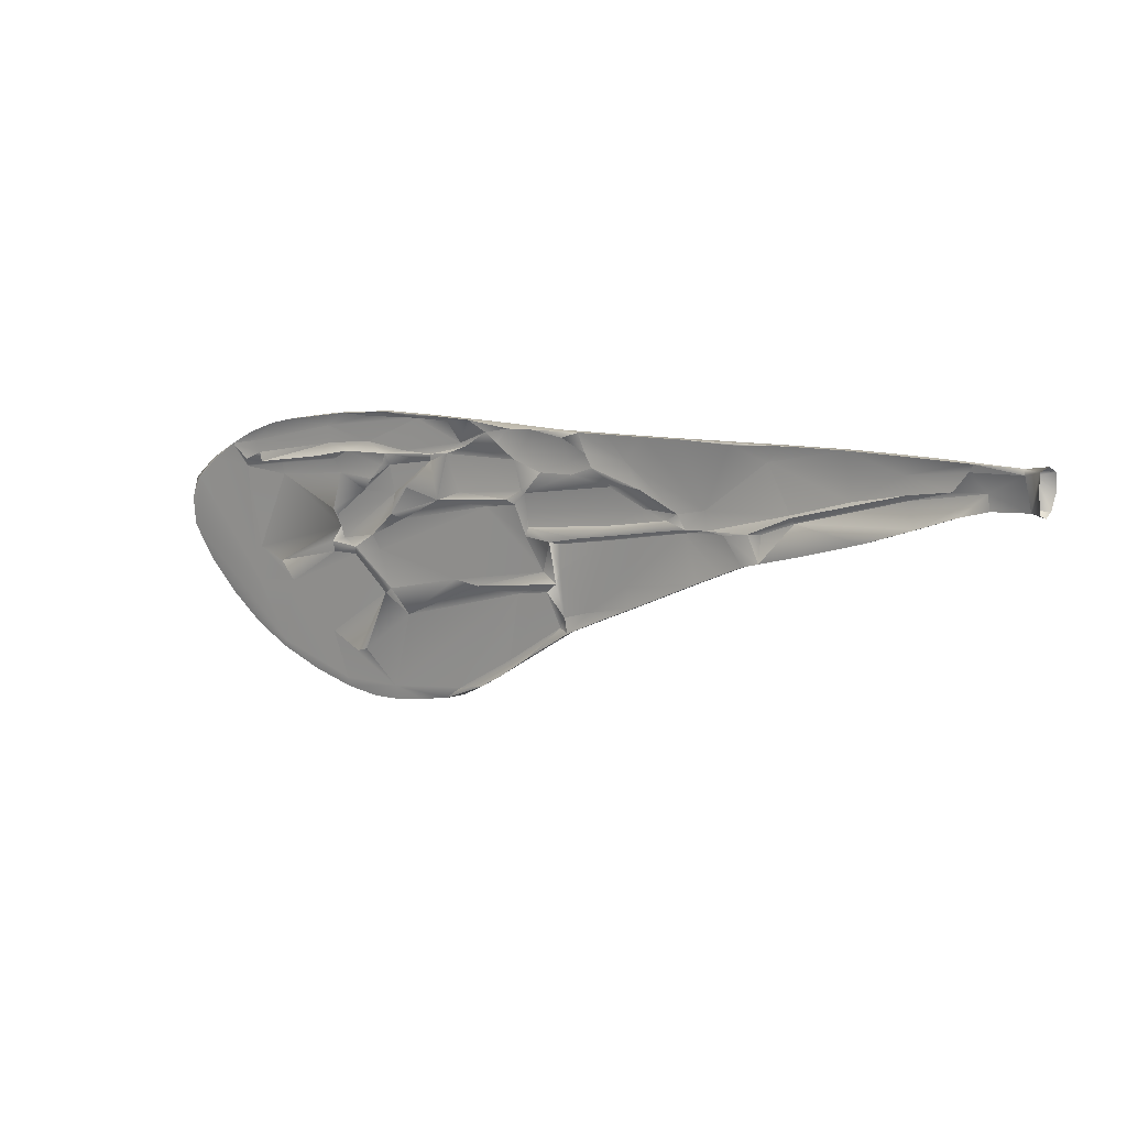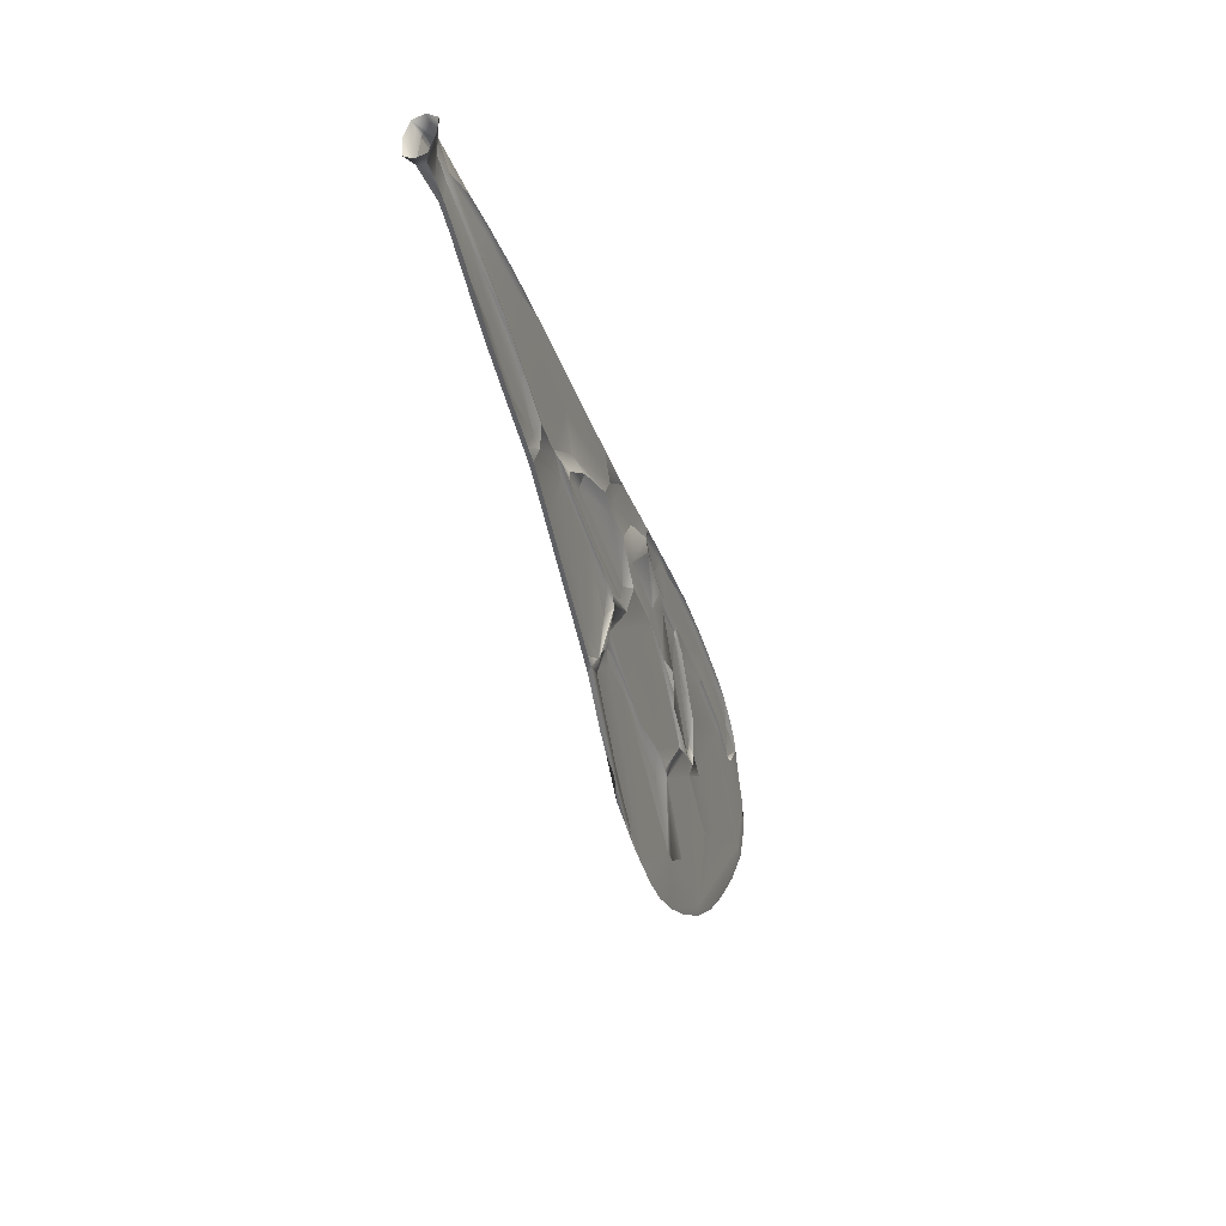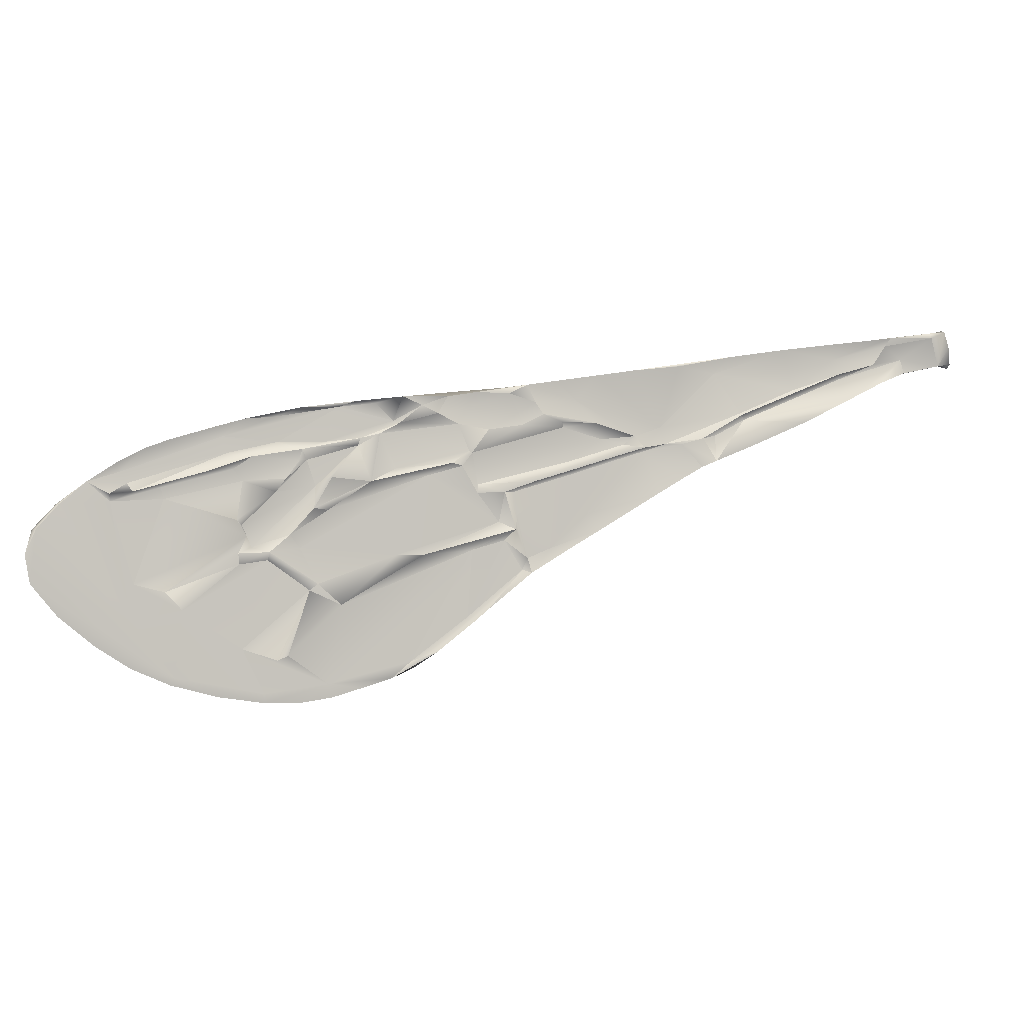
<metadata>
{"format":"obj","ext":"obj","renderer":"f3d","projection":"perspective","resolution":1024,"background":"white","views":[{"elev":20.5,"azim":-111.8,"up":"+Z"},{"elev":-24.7,"azim":-41.8,"up":"+Z"},{"elev":5.1,"azim":-161.1,"up":"+Z"}]}
</metadata>
<code>
v 0.0955 0.06357 0.2241
v 0.2847 0.1743 0.2249
v 2.092 1.283 -0.08195
v 2.075 1.276 -0.1143
v 0.9653 0.5891 0.106
v 0.9265 0.5999 -0.2222
v 2.234 1.376 -0.1707
v 1.019 0.6659 -0.3225
v 1.247 0.7592 0.08884
v 1.805 1.134 -0.2224
v 0.8698 0.5574 -0.06106
v 0.0193 -0.006424 0.2828
v 0.6077 0.3611 0.1839
v 0.2789 0.1664 0.1952
v 0.2968 0.1721 0.254
v 0.2612 0.1599 0.1408
v 0.2658 0.1693 0.166
v 1.567 0.9513 0.09497
v 1.85 1.128 0.01404
v 0.744 0.4649 0.02611
v 0.5242 0.3245 0.04596
v 0.7905 0.4764 0.1269
v 0.5376 0.3289 0.07928
v 0.4056 0.2472 0.1843
v 0.7873 0.4992 -0.04383
v 0.9812 0.6145 -0.1104
v 0.929 0.5957 -0.2227
v 1.219 0.7619 -0.09368
v 1.421 0.8688 -0.09842
v 1.339 0.8355 -0.1043
v 1.716 1.065 -0.1459
v 1.786 1.113 -0.2696
v 1.618 1.006 -0.1312
v 1.712 1.049 -0.0737
v 2.053 1.287 -0.3988
v 1.885 1.177 -0.3165
v 2.05 1.291 -0.3983
v 1.57 1.034 -0.6974
v 1.279 0.8165 -0.3445
v 1.159 0.7342 -0.2439
v 1.166 0.7483 -0.3286
v 1.29 0.82 -0.3136
v 1.413 0.9024 -0.3332
v 1.653 1.043 -0.3064
v 1.589 0.987 -0.2001
v 1.42 0.882 -0.08337
v 2.267 1.413 -0.3797
v 2.284 1.413 -0.237
v 1.947 1.251 -0.6651
v 2.053 1.303 -0.4995
v 2.229 1.402 -0.4823
v 1.997 1.224 -0.129
v 1.786 1.147 -0.5899
v 1.624 1.04 -0.4279
v 1.784 1.151 -0.5895
v 1.715 1.049 -0.003565
v 1.853 1.124 0.01359
v 1.839 1.126 -0.0337
v 1.976 1.198 -0.005266
v 1.822 1.122 -0.07926
v 1.109 0.7107 -0.2251
v 1.022 0.6616 -0.3229
v 1.841 1.194 -0.7232
v 1.944 1.255 -0.6647
v 1.637 1.074 -0.7483
v 1.727 1.131 -0.719
v 2.31 1.432 -0.3094
v 2.295 1.418 -0.2391
v 2.051 1.311 -0.6359
v 1.973 1.21 0.007476
v 2.241 1.378 -0.1695
v 1.099 0.7173 -0.4221
v 1.491 0.9832 -0.7132
v 1.809 1.123 -0.3192
v 1.932 1.228 -0.4746
v 1.96 1.236 -0.4528
v 1.975 1.249 -0.4222
v 1.071 0.657 0.1046
v 0.8356 0.5155 -0.000789
v 0.9746 0.6015 -0.0951
v 0.8795 0.5412 -0.06274
v 0.8696 0.5514 -0.07201
v 1.37 0.9019 -0.6407
v 1.367 0.9079 -0.64
v 1.057 0.6887 -0.3838
v 1.301 0.8695 -0.6161
v 1.211 0.8074 -0.5336
v 0.6845 0.439 -0.1281
v 0.6325 0.4043 -0.09382
v 0.2441 0.1527 0.09989
v 0.4819 0.3215 -0.02512
v 0.5882 0.3902 -0.07371
v 1.675 1.082 -0.613
v 1.356 0.8066 0.1285
v 1.016 0.6212 0.1666
v 2.109 1.276 -0.05819
v 2.099 1.293 -0.0565
v 1.233 0.7314 0.14
v 0.5597 0.3411 0.2348
v 0.4277 0.2394 0.2539
v 0.2944 0.1846 0.2703
v 1.086 0.6948 -0.3517
v 1.06 0.678 -0.1249
v 1.163 0.7239 -0.1854
v 1.471 0.8865 0.01634
v 1.51 0.9336 0.005303
v 1.841 1.116 -0.05911
v 2.005 1.219 -0.1131
v 1.994 1.23 -0.1284
v 2.112 1.305 -0.1645
v 1.278 0.7817 -0.001218
v 1.235 0.7735 -0.03523
v 1.424 0.876 -0.08399
v 1.275 0.8011 -0.06895
v 1.367 0.8187 0.07156
v 1.488 0.9112 -0.1203
v 1.14 0.7295 -0.1559
v 1.109 0.7224 -0.2652
v 1.705 1.065 -0.3131
v 1.702 1.096 -0.6257
v 1.719 1.059 -0.1465
v 1.676 1.058 -0.268
v 1.639 1.016 -0.2254
v 1.222 0.7576 -0.09412
v 1.249 0.7549 0.0884
v 0.9004 0.556 -0.006648
v 0.9129 0.569 0.04165
v 0.9998 0.6205 0.04679
v 0.8978 0.5603 -0.006204
v 0.8087 0.5108 0.002084
v 0.8425 0.5211 -0.0233
v 0.98 0.6091 -0.06981
v 0.5355 0.3215 0.0599
v 0.5248 0.3394 0.06177
v 0.5208 0.3303 0.04652
v 0.5938 0.3793 -0.07581
v 0.6549 0.409 -0.05056
v 0.6453 0.3929 0.00459
v 0.627 0.403 -0.006391
v 0.7352 0.4557 -0.003434
v 0.7258 0.4672 -0.02179
v 2.116 1.299 -0.1651
v 2.175 1.323 -0.1254
v 1.72 1.047 -0.02547
v 1.652 1.022 -0.02431
v 1.36 0.8272 0.09841
v 0.3983 0.2334 0.1263
v 0.3918 0.2487 0.1335
v 0.1031 0.06655 0.2478
v 0.1384 0.09058 0.2658
v 0.118 0.06504 0.2583
v 0.1816 0.1011 0.222
v 1.48 0.8901 0.1044
v 1.727 1.042 0.06789
v 1.227 0.8115 -0.5168
v 1.231 0.8055 -0.5174
v 0.6789 0.4499 -0.126
v 1.407 0.8596 0.1237
v 0.08344 0.06275 0.1842
v 0.1472 0.1041 0.1543
v 0.2377 0.1632 0.1021
v 0.4975 0.3143 -0.009912
v 1.666 0.996 0.09308
v 1.223 0.7448 0.1349
v 0.2042 0.1129 0.2809
v 0.6268 0.4152 -0.09169
v 1.266 0.8286 -0.5677
v 1.259 0.8291 -0.5753
v 1.095 0.7098 -0.3845
v 1.216 0.7994 -0.5344
v 1.17 0.7817 -0.4932
v 0.8149 0.5264 -0.2179
v 0.7351 0.4876 -0.1643
v 0.0904 0.05333 0.1821
v 0.3507 0.2367 0.03863
v 0.4873 0.3105 -0.02702
v 0.9754 0.6339 -0.3281
v 0.9697 0.6447 -0.326
v 1.026 0.605 0.1649
v 1.139 0.6948 0.131
v 0.0121 0.02821 0.3051
v 1.526 0.9321 0.111
v 1.657 1.012 0.09476
v 1.983 1.194 0.005791
v 0.8138 0.4972 0.1962
v 0.8235 0.481 0.1945
v 0.5694 0.3249 0.2331
v 0.3043 0.1684 0.2693
v 1.521 0.9262 -0.0166
v 1.948 1.183 -0.09521
v 1.882 1.162 -0.08351
v 1.775 1.097 -0.04346
v 1.516 0.9335 -0.01585
v 1.544 0.9968 -0.4718
v 1.396 0.8867 -0.3774
v 1.15 0.7127 -0.1576
v 1.342 0.8616 -0.3336
v 1.61 1.018 -0.4107
v 1.668 1.013 -0.0587
v 1.658 1.029 -0.05702
v 1.798 1.11 -0.1129
v 1.689 1.053 -0.1074
v 1.577 0.985 -0.1055
v 1.245 0.7573 -0.03691
v 1.195 0.7245 0.0245
v 1.266 0.7803 0.04351
v 1.07 0.6618 -0.1266
v 1.109 0.6715 0.0374
v 1.102 0.6826 0.03855
v 1.077 0.6421 0.1036
v 0.8381 0.5284 -0.02254
v 0.7343 0.4494 -0.01506
v 2.114 1.307 -0.143
v 2.057 1.276 -0.1374
v 1.416 0.8511 0.04275
v 1.439 0.8826 -0.04656
v 0.2777 0.1586 0.1792
v 0.2702 0.1625 0.1655
v 0.2667 0.1765 0.1803
v 0.1842 0.1103 0.2326
v 0.1164 0.07104 0.2753
v 1.431 0.8734 0.05378
v 0.6051 0.3654 0.1843
v 1.116 0.677 0.07237
v 1.114 0.6812 0.07281
v 1.122 0.7022 -0.1565
v 1.076 0.711 -0.35
v 1.359 0.8978 -0.6587
v 1.696 1.107 -0.6245
v 1.603 1.029 -0.4096
v 1.155 0.7402 -0.2432
v 1.627 1.002 -0.1942
v 1.617 1.019 -0.1925
v 1.612 0.9747 -0.01594
v 0.03851 0.01202 0.2947
v 0.002125 -0.005605 0.2044
v -0.01211 0.01639 0.205
v 0.4363 0.2539 0.2302
v 0.418 0.2556 0.2554
v 0.6987 0.4237 0.2074
v 1.723 1.048 0.06851
v 2.043 1.233 -0.01965
v 2.286 1.41 -0.2373
v 2.138 1.356 -0.5697
v 1.727 1.128 -0.7453
v 1.561 1.027 -0.7362
v 0.8909 0.592 -0.2724
v 0.3659 0.2292 0.05423
v 0.04261 0.02143 0.1995
v 2.095 1.279 -0.08239
v 1.476 0.8961 0.1051
v 0.66 0.4081 0.02142
v 0.916 0.5599 0.1812
v 0.8732 0.5455 -0.07263
v 1.729 1.094 -0.339
v 1.091 0.7171 -0.3837
v 1.545 0.9809 -0.3853
v 1.794 1.098 0.06366
v 1.562 0.9496 0.003765
v 1.57 0.9453 0.09434
v 0.006436 0.02817 0.2906
v 0.1693 0.1107 0.2105
v 0.3999 0.2407 0.1454
v 1.415 0.8656 0.04721
v 1.363 0.8212 0.09779
v 1.605 0.9843 -0.005225
v 0.5301 0.3373 0.06671
v 0.6179 0.3885 -0.03323
v 0.5964 0.3814 0.000555
v 0.9979 0.6176 0.03
v 0.8366 0.5117 0.04657
v 1.092 0.6679 0.1554
v 0.7909 0.4933 -0.04445
v 1.049 0.6475 0.0692
v 1.228 0.7663 -0.04068
v 1.214 0.7559 -0.1337
v 1.161 0.6881 0.1465
v 1.295 0.7893 0.1229
v 1.318 0.8082 0.07476
v 1.252 0.7846 -0.0784
v 1.773 1.108 -0.3016
v 1.795 1.123 -0.2371
v 1.783 1.117 -0.2691
v 1.764 1.081 -0.1662
v 1.986 1.227 -0.1602
v 1.548 0.9908 -0.4724
v 1.672 1.087 -0.6124
v 1.139 0.7368 -0.2968
v 1.221 0.788 -0.3229
v 1.211 0.7684 -0.1573
v 1.254 0.7774 -0.1482
v 1.585 0.993 -0.1995
v 1.545 0.9538 -0.1352
v 1.612 0.9881 -0.1445
v 2.17 1.333 -0.108
v 1.796 1.106 -0.1907
v 1.825 1.116 -0.07988
v 1.622 0.9997 -0.1318
v 0.978 0.6199 -0.1098
v 1.113 0.7047 -0.2257
v 1.118 0.7095 -0.1557
v 1.035 0.6735 -0.3681
v 0.1223 0.08987 0.29
v 1.804 1.081 0.06197
v 2.039 1.241 -0.01799
v 2.159 1.311 -0.09752
v 0.8965 0.5811 -0.2745
v 1.064 0.7083 -0.3931
v 0.3563 0.2257 0.0368
v 0.1543 0.09431 0.1518
v 1.414 0.9341 -0.6871
v 1.306 0.8615 -0.617
v 2.296 1.432 -0.3901
v 1.956 1.259 -0.6856
v 1.303 0.7745 0.1336
v 0.7408 0.4767 -0.1664
v 1.802 1.13 -0.3499
v 1.77 1.114 -0.3009
v 1.734 1.078 -0.3174
v 1.799 1.136 -0.3493
v 1.798 1.141 -0.3174
v 1.82 1.131 -0.2873
v 1.611 0.9825 -0.03124
v 1.055 0.6364 0.06804
v 0.7816 0.5021 -0.03207
v 0.9195 0.5579 0.0405
v 0.7806 0.4766 -0.01503
v 0.9649 0.6177 -0.09342
v 0.05359 0.0346 0.2736
v 2.151 1.32 -0.1645
v 1.104 0.7033 -0.3273
v 1.642 1.012 -0.05543
v 1.285 0.7843 -0.07069
v 1.461 0.9033 0.01809
v 1.478 0.9274 -0.1186
v 1.723 1.095 -0.3155
v 1.343 0.8487 -0.3533
v 1.178 0.7438 -0.2937
v 1.143 0.7295 -0.2976
v 1.627 1.034 -0.4286
v 1.211 0.7619 -0.1331
v 1.188 0.7356 0.02565
v 1.343 0.8006 0.09942
v 0.9764 0.6151 -0.06919
v 0.6815 0.4412 -0.02271
v 0.1735 0.1043 0.2102
v 1.536 0.9159 0.1093
v 1.866 1.121 0.04358
v -0.0169 -0.01845 0.3129
v -0.005 -0.04679 0.2931
v -0.03058 0.01517 0.3073
v -0.01953 -0.03143 0.2062
v -0.03658 -0.006855 0.1969
v -0.04768 0.01636 0.211
v -0.04451 0.02225 0.2611
v -0.01002 -0.04778 0.2488
f 149 329 249 174
f 149 174 310 346
f 1 159 237
f 1 237 261 150
f 1 150 262
f 14 15 220
f 14 263 238 15
f 2 24 148 219
f 2 219 262 150
f 2 150 303 101
f 2 101 239 24
f 16 218 346
f 16 346 310 90
f 16 90 248
f 16 21 218
f 17 1 262
f 153 265 215
f 222 264 146
f 260 259 57
f 260 57 154
f 18 19 56
f 18 241 19
f 144 57 259
f 3 305 97
f 3 97 295
f 142 143 250
f 142 250 108
f 4 214 58
f 4 58 3
f 4 3 295 213
f 20 141 267 223
f 20 130 325 141
f 268 21 16
f 268 16 248 162
f 126 79 131
f 126 131 132
f 129 344 211
f 129 211 130
f 210 271 324
f 210 179 22
f 210 22 271
f 5 253 95
f 5 95 272 78
f 5 78 274 127
f 5 127 130
f 23 238 263
f 223 24 239
f 223 267 148 24
f 273 137 89 88
f 273 88 316
f 273 212 137
f 25 173 157
f 25 157 166 345
f 25 345 141
f 27 254 273
f 27 273 316 172
f 27 172 307
f 6 247 173
f 6 173 25
f 6 25 82
f 126 132 276 124
f 129 270 275 28
f 129 28 341 344
f 124 276 291 333
f 28 275 280
f 28 280 290 341
f 29 333 291
f 30 290 280
f 33 332 31
f 323 298 281 32
f 323 32 121
f 33 283 318
f 33 31 282 283
f 34 144 234 199
f 34 199 284
f 34 107 144
f 200 145 192
f 36 317 76 35
f 36 35 52
f 35 47 52
f 37 285 110
f 37 75 77
f 73 246 93
f 38 246 73
f 38 73 311 84
f 39 93 286
f 39 73 93
f 38 194 287
f 41 169 156
f 169 41 339
f 256 288 155
f 41 39 339
f 288 289 155
f 43 197 231
f 41 156 83
f 73 39 41
f 73 41 83
f 73 83 311
f 84 155 289
f 289 38 84
f 289 194 38
f 42 195 257
f 44 336 230
f 44 122 336
f 45 257 119
f 44 30 292
f 44 292 122
f 29 42 257 45
f 293 216 113
f 335 46 334
f 232 294 293
f 233 335 203
f 216 111 204 113
f 334 46 112 206
f 243 47 313 67
f 48 67 313 50
f 49 314 69
f 49 69 244
f 64 244 69
f 64 69 314
f 64 75 50
f 47 49 244 51
f 47 51 313
f 64 50 313 51
f 64 51 244
f 35 49 47
f 35 76 49
f 37 110 50
f 37 50 75
f 71 143 330
f 71 330 47 243
f 71 306 143
f 7 48 50 110
f 7 110 295
f 52 47 142
f 285 109 110
f 330 142 47
f 36 296 322
f 53 49 317
f 53 317 340
f 55 54 255
f 55 255 75
f 57 107 190
f 57 144 107
f 58 56 19
f 250 190 108
f 250 57 190
f 58 19 3
f 57 59 154
f 19 241 258
f 250 59 57
f 250 242 59
f 19 258 70
f 19 70 305 3
f 52 297 296 36
f 285 201 60 109
f 297 107 34
f 297 34 284
f 297 284 296
f 201 202 200
f 201 200 192 60
f 153 259 260
f 222 251 18
f 266 222 18
f 266 106 222
f 266 18 56
f 299 301 61
f 62 102 300 26
f 62 26 254 27
f 62 27 307
f 8 247 6
f 8 6 82 299
f 8 299 61 227
f 22 252 140
f 22 140 271
f 22 179 186
f 20 185 253 5
f 20 5 130
f 20 223 240 185
f 125 224 205
f 125 343 315 98
f 125 98 277 224
f 9 164 278
f 9 278 279 206
f 9 206 342 225
f 9 225 180 164
f 29 291 40
f 29 40 42
f 30 43 231
f 30 231 290
f 257 198 119
f 43 44 230
f 43 30 44
f 323 189 298
f 33 193 332
f 317 49 76
f 255 320 75
f 93 49 53
f 66 55 75
f 49 93 245 63
f 49 63 314
f 64 66 75
f 64 314 63
f 64 63 245 66
f 93 246 65
f 93 65 245
f 38 65 246
f 38 66 245 65
f 38 287 55 66
f 67 68 243
f 67 48 68
f 188 239 101
f 188 101 303 165
f 96 306 295
f 235 349 350
f 235 181 351 349
f 163 182 347
f 181 235 165
f 181 165 303
f 71 243 68
f 71 68 48 7
f 71 7 295 306
f 177 307 247 178
f 177 178 308 302
f 174 249 237
f 237 249 236
f 237 236 352 353
f 237 353 354
f 172 247 307
f 88 89 166
f 170 72 171
f 72 85 308
f 72 308 171
f 86 311 228
f 86 228 312
f 85 302 308
f 317 74 319
f 317 319 340
f 322 32 281 74
f 283 321 318
f 336 122 318
f 336 318 321
f 10 201 285
f 322 317 36
f 283 10 285 37
f 283 37 77
f 199 121 284
f 199 323 121
f 202 31 332
f 79 140 327
f 79 326 271 140
f 81 254 26 80
f 81 327 273 254
f 11 328 299 82
f 11 82 25 325
f 166 89 136 92
f 168 86 312
f 168 170 87
f 171 87 170
f 157 173 316 88
f 157 88 166
f 173 247 172
f 173 172 316
f 159 174 237
f 159 160 310 174
f 161 175 309 90
f 161 90 310 160
f 91 92 136 176
f 91 176 309 175
f 93 53 120
f 287 229 55
f 158 278 315 94
f 277 272 179
f 347 182 158 94
f 183 182 163
f 184 70 348
f 184 242 305 70
f 258 304 348
f 258 348 70
f 179 95 253
f 179 272 95
f 186 185 187
f 186 179 253 185
f 96 305 242
f 96 295 97
f 96 97 305
f 258 183 163 304
f 164 272 277 98
f 164 98 315 278
f 187 99 239 100
f 187 185 99
f 188 100 239
f 331 300 102
f 118 288 227
f 118 227 61
f 104 196 226 300
f 207 226 196
f 207 80 26 226
f 103 117 301
f 103 301 299 328
f 104 300 331
f 117 118 61
f 117 61 301
f 234 259 105
f 234 144 259
f 145 106 266
f 107 297 190
f 192 191 60
f 190 52 108
f 190 297 52
f 191 214 109
f 191 109 60
f 191 58 214
f 192 56 58
f 192 58 191
f 120 53 340
f 229 54 55
f 213 295 110
f 142 108 52
f 214 213 110
f 214 110 109
f 333 113 204
f 333 29 113
f 114 112 46
f 216 115 111
f 264 334 206 279
f 232 293 116
f 116 113 29
f 116 293 113
f 335 114 46
f 116 29 45
f 335 292 30
f 335 30 114
f 45 119 123
f 292 233 122
f 257 286 340
f 257 195 286
f 195 39 286
f 195 337 39
f 197 194 289
f 197 289 118
f 104 40 291
f 117 290 231
f 118 231 197
f 337 338 39
f 338 339 39
f 118 289 288
f 169 339 331
f 227 288 256
f 227 256 308
f 119 340 319
f 340 286 93
f 54 287 194
f 322 296 32
f 284 121 32 296
f 281 298 123
f 122 233 33
f 122 33 318
f 232 123 298
f 114 30 280
f 204 124 333
f 204 205 124
f 208 126 124 205
f 208 324 326
f 208 326 126
f 137 212 138
f 212 273 327
f 141 325 25
f 133 23 263 147
f 133 138 252 23
f 267 139 134
f 267 134 148
f 326 324 271
f 326 79 126
f 127 128 270 129
f 127 129 130
f 133 21 268 138
f 134 139 269 135
f 137 268 136
f 137 138 268
f 139 92 269
f 212 140 252 138
f 212 327 140
f 141 139 267
f 142 330 143
f 145 266 56
f 145 56 192
f 215 105 259
f 264 106 334
f 343 265 94
f 343 115 215 265
f 218 21 133
f 218 133 147
f 219 134 135 17
f 219 17 262
f 217 14 220 152
f 217 147 263 14
f 219 148 134
f 151 152 220 221
f 165 221 15
f 347 153 260
f 347 94 153
f 182 18 251
f 182 251 158
f 260 154 163
f 260 163 347
f 18 183 241
f 184 59 242
f 184 348 59
f 348 154 59
f 348 304 154
f 167 83 156
f 86 87 155
f 86 155 84
f 171 256 155
f 171 155 87
f 94 265 153
f 158 251 222
f 158 222 146
f 159 1 160
f 90 309 248
f 161 160 1 17
f 161 17 135
f 176 162 248 309
f 176 136 268 162
f 135 269 92
f 96 250 143 306
f 96 242 250
f 304 163 154
f 258 241 183
f 187 100 238
f 188 165 15
f 188 15 238 100
f 322 74 317
f 283 77 321
f 320 77 75
f 168 167 156 170
f 168 312 167
f 168 87 86
f 85 72 169
f 308 256 171
f 170 156 169 72
f 161 135 175
f 91 175 135
f 91 135 92
f 221 165 235
f 221 235 329
f 261 181 303
f 183 18 182
f 164 180 272
f 99 185 240
f 234 105 323
f 145 332 193
f 145 193 106
f 105 189 323
f 106 193 334
f 203 193 33
f 293 294 298 189
f 293 189 216
f 335 334 193
f 335 193 203
f 232 116 45
f 232 45 123
f 233 292 335
f 257 340 198
f 43 230 194
f 43 194 197
f 104 291 196
f 104 331 40
f 117 231 118
f 42 338 337
f 42 337 195
f 40 339 338
f 40 338 42
f 102 302 85
f 102 85 169
f 102 169 331
f 336 255 230
f 198 340 119
f 230 255 54
f 340 93 120
f 54 229 287
f 199 234 323
f 200 332 145
f 200 202 332
f 74 281 319
f 336 321 320 255
f 10 283 282
f 10 282 31 201
f 202 201 31
f 281 123 119
f 232 298 294
f 233 203 33
f 275 112 114 280
f 111 115 343 125
f 111 125 205 204
f 206 112 342
f 207 196 276
f 207 276 132 80
f 103 341 117
f 103 328 344 341
f 209 270 128 274
f 209 342 275 270
f 210 277 179
f 78 272 180
f 127 274 128
f 81 80 132 131
f 81 131 327
f 11 325 211
f 11 211 344 328
f 137 136 89
f 345 166 92 139
f 79 327 131
f 130 211 325
f 141 345 139
f 4 213 214
f 215 115 216
f 215 216 105
f 264 279 146
f 343 94 315
f 146 278 158
f 146 279 278
f 217 152 346 218
f 217 218 147
f 151 221 329 149
f 151 149 346 152
f 150 261 303
f 237 354 355
f 237 355 351 261
f 12 350 356
f 12 356 352 236
f 12 236 249 329
f 221 220 15
f 153 215 259
f 222 106 264
f 13 187 238 23
f 13 23 252 22
f 13 22 186 187
f 223 239 99
f 223 99 240
f 224 208 205
f 224 277 210
f 224 210 324 208
f 225 78 180
f 225 342 209
f 225 209 274 78
f 300 226 26
f 62 307 177
f 62 177 302 102
f 8 178 247
f 8 227 308 178
f 321 77 320
f 228 83 167 312
f 228 311 83
f 86 84 311
f 319 281 119
f 230 54 194
f 331 339 40
f 105 216 189
f 275 342 112
f 196 291 276
f 117 341 290
f 235 350 12
f 235 12 329
f 261 351 181

</code>
